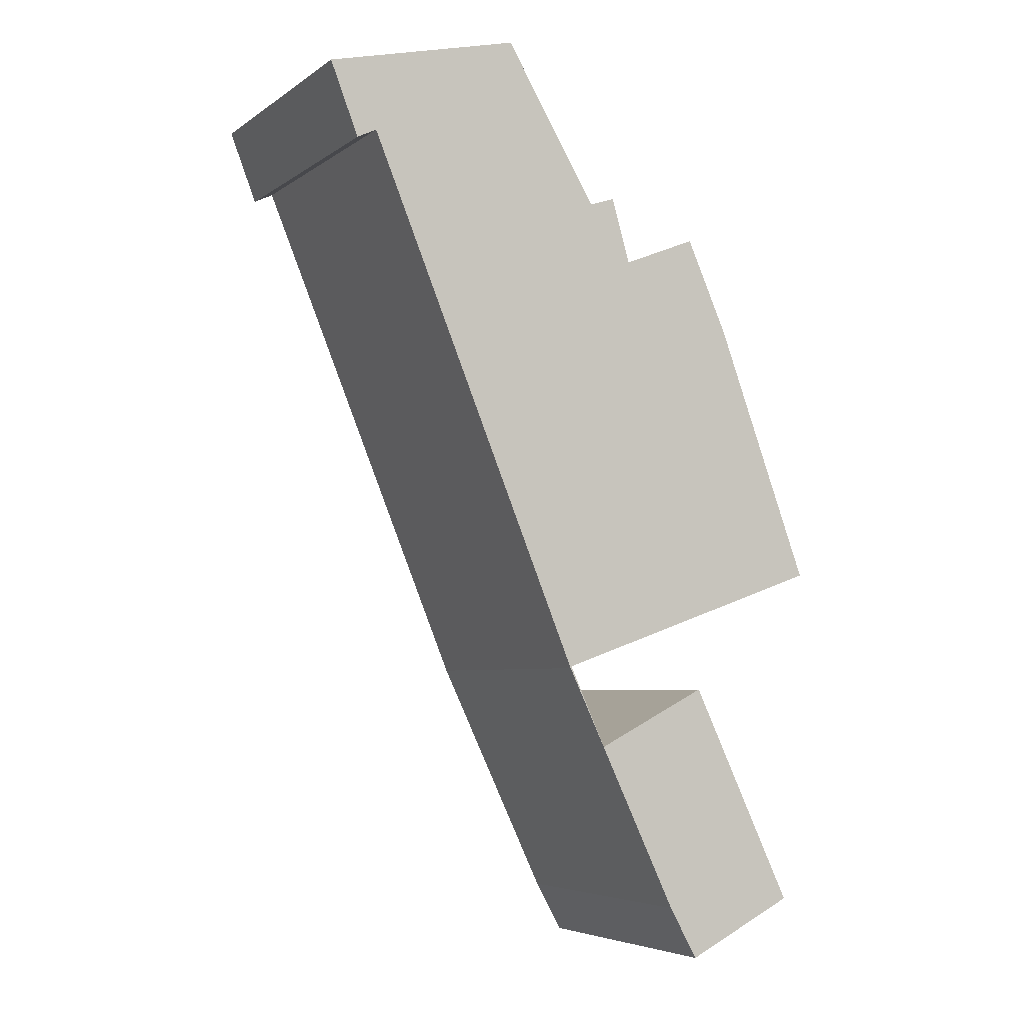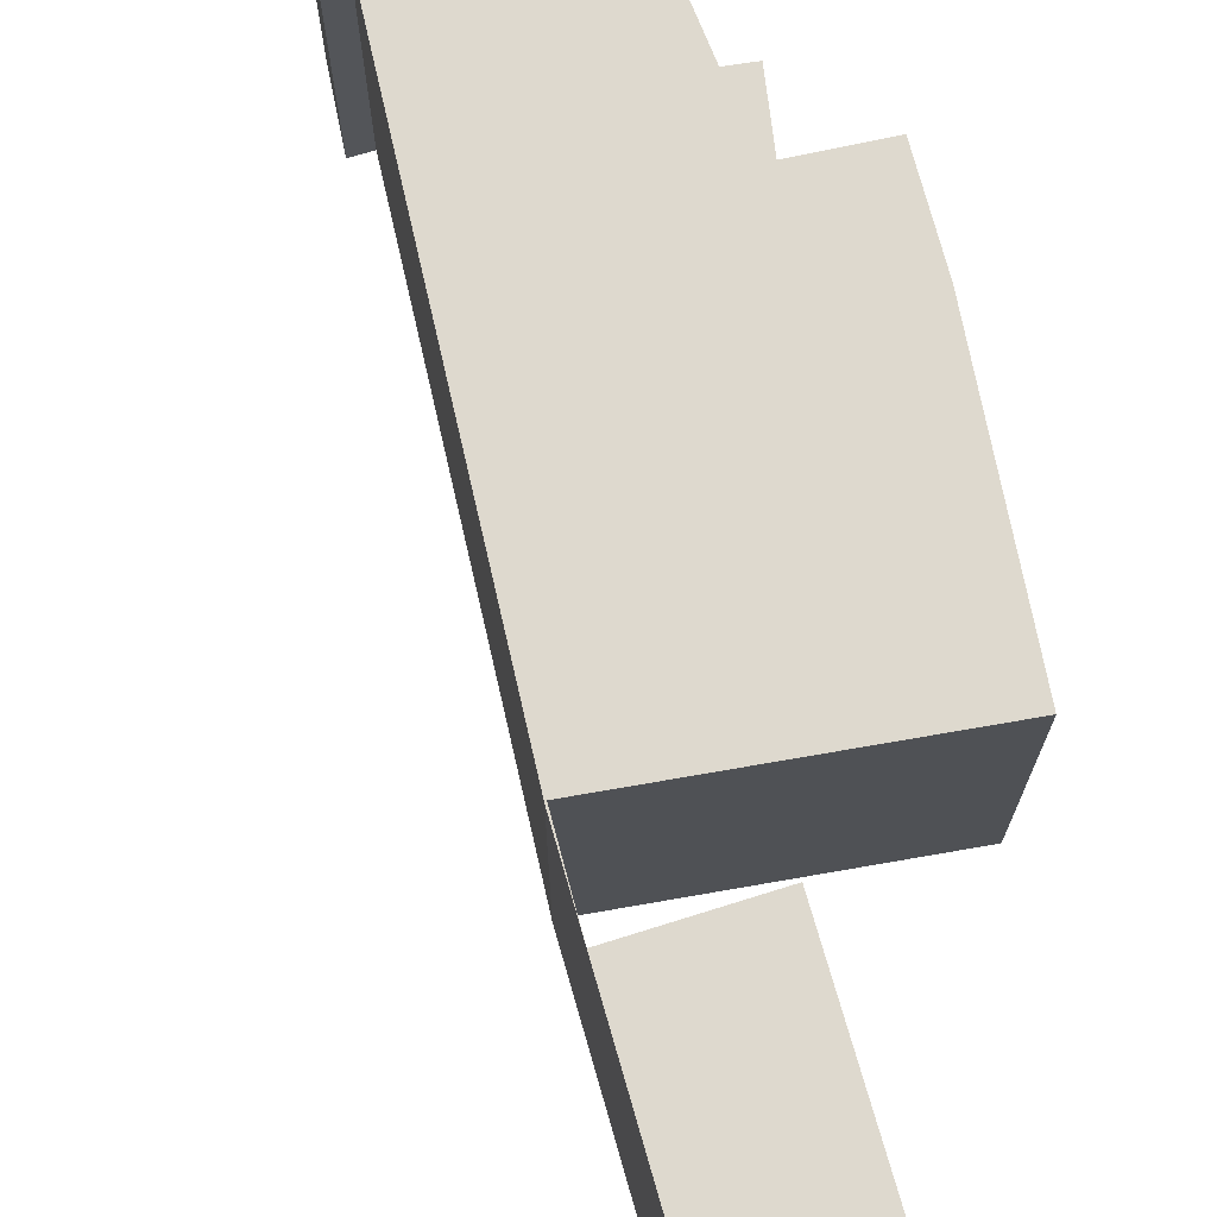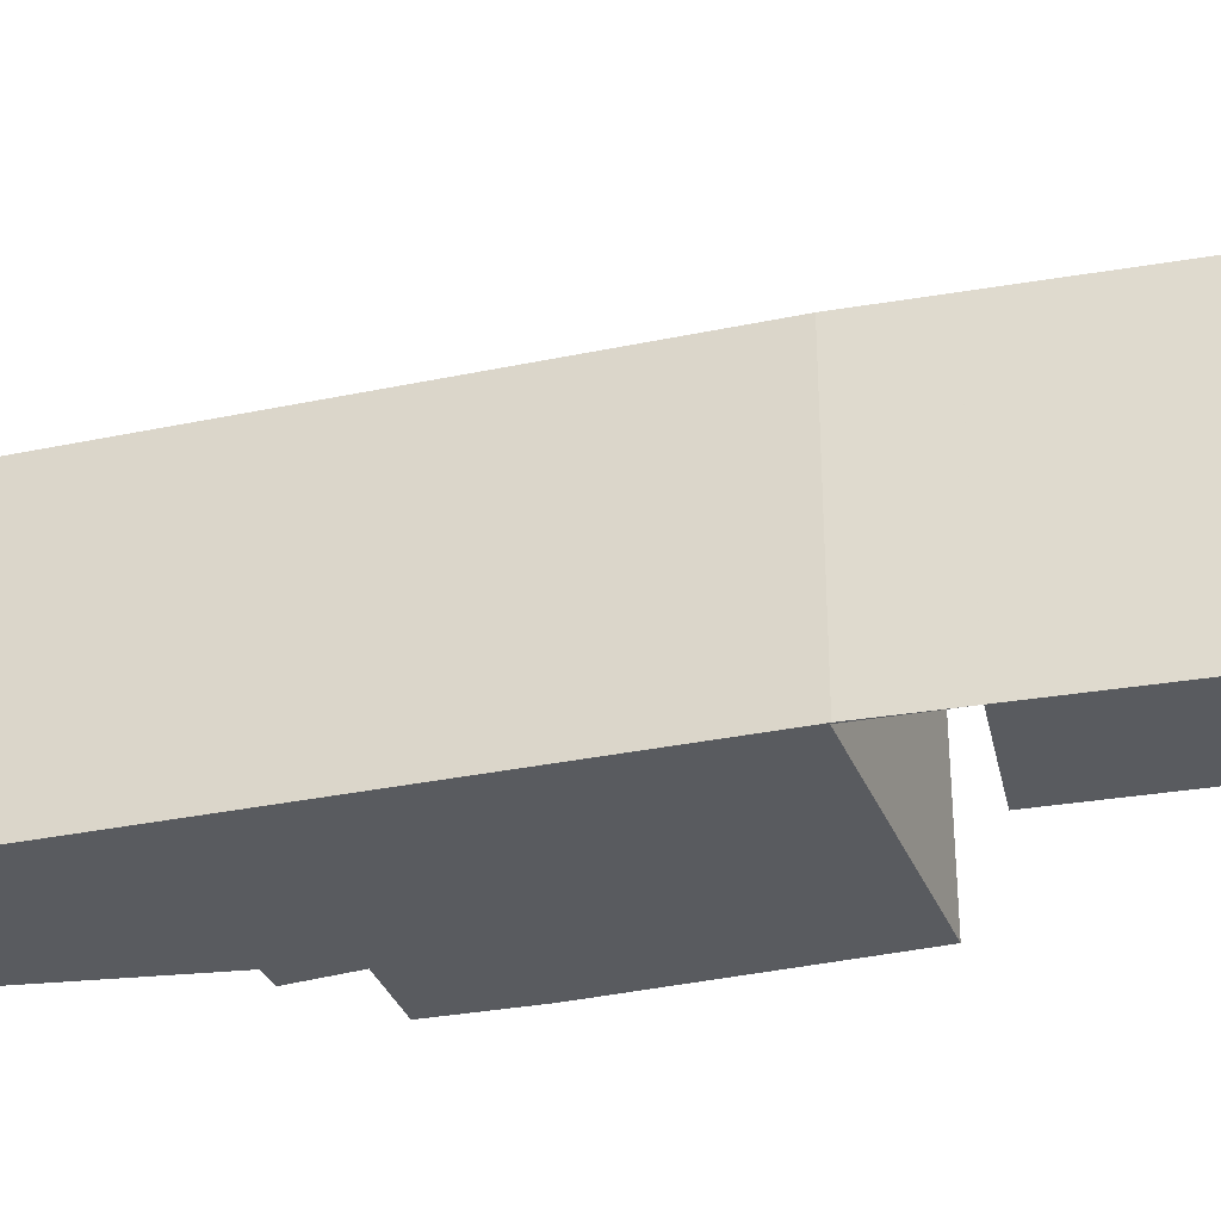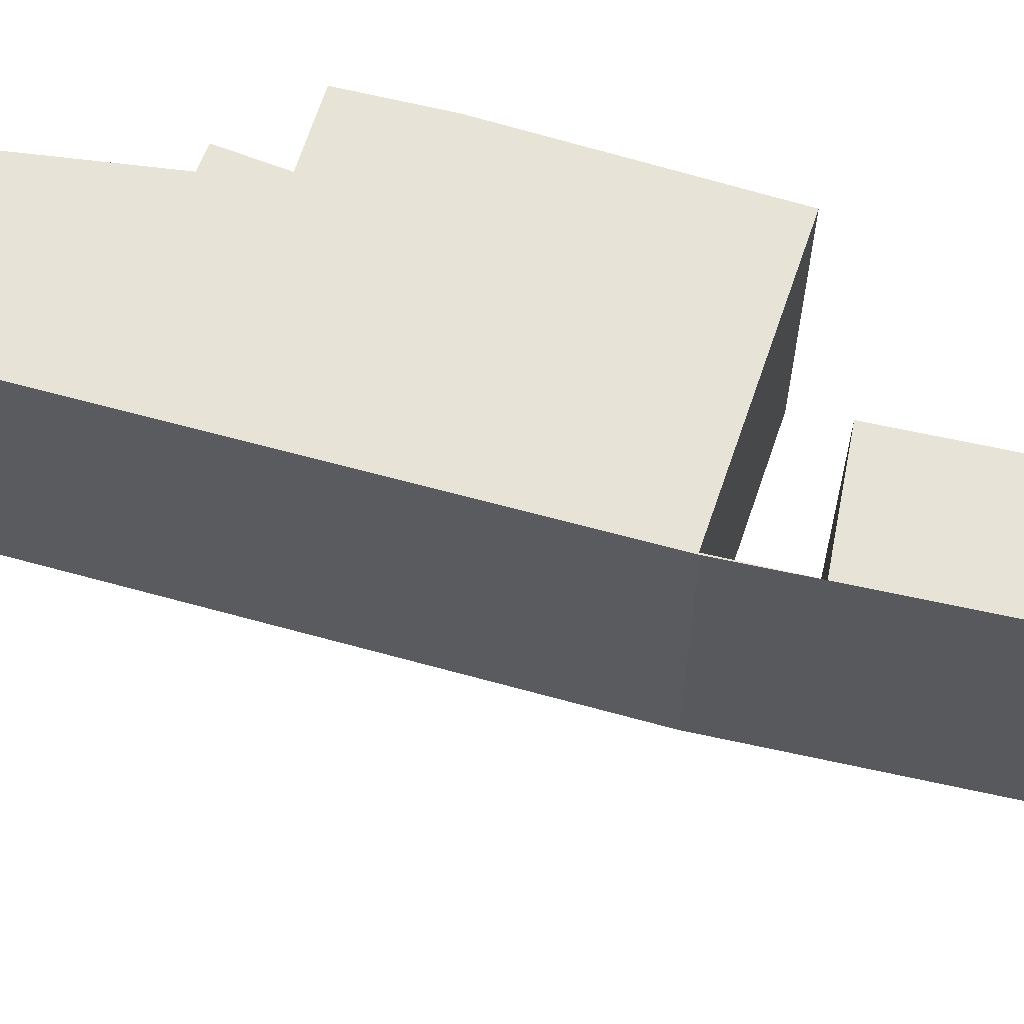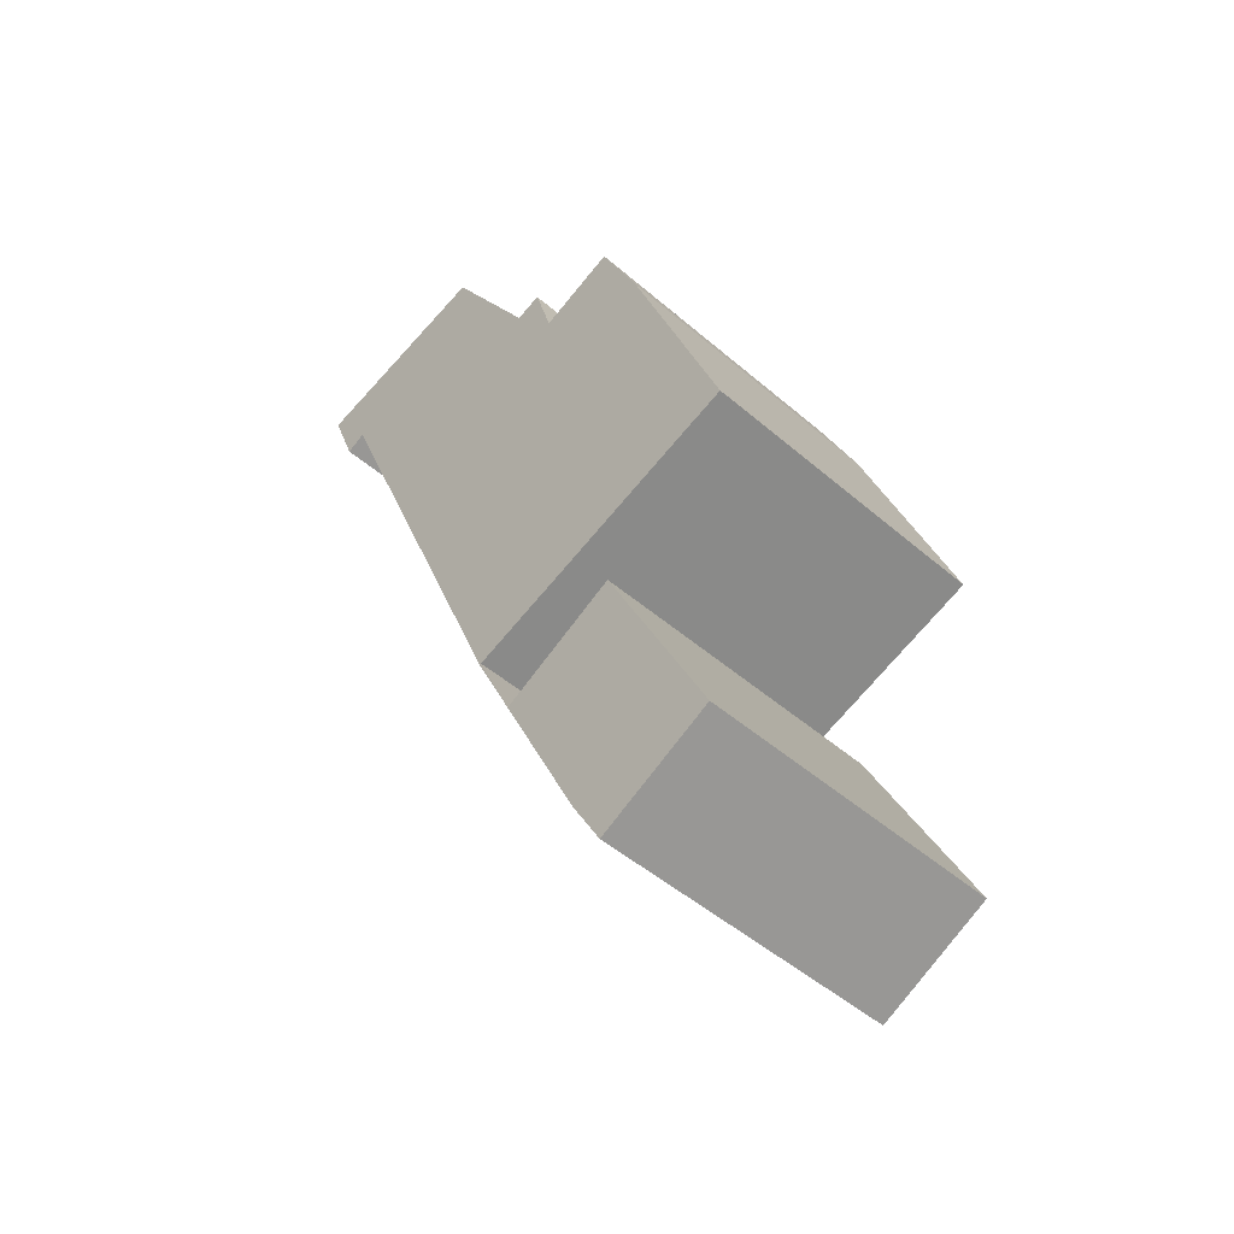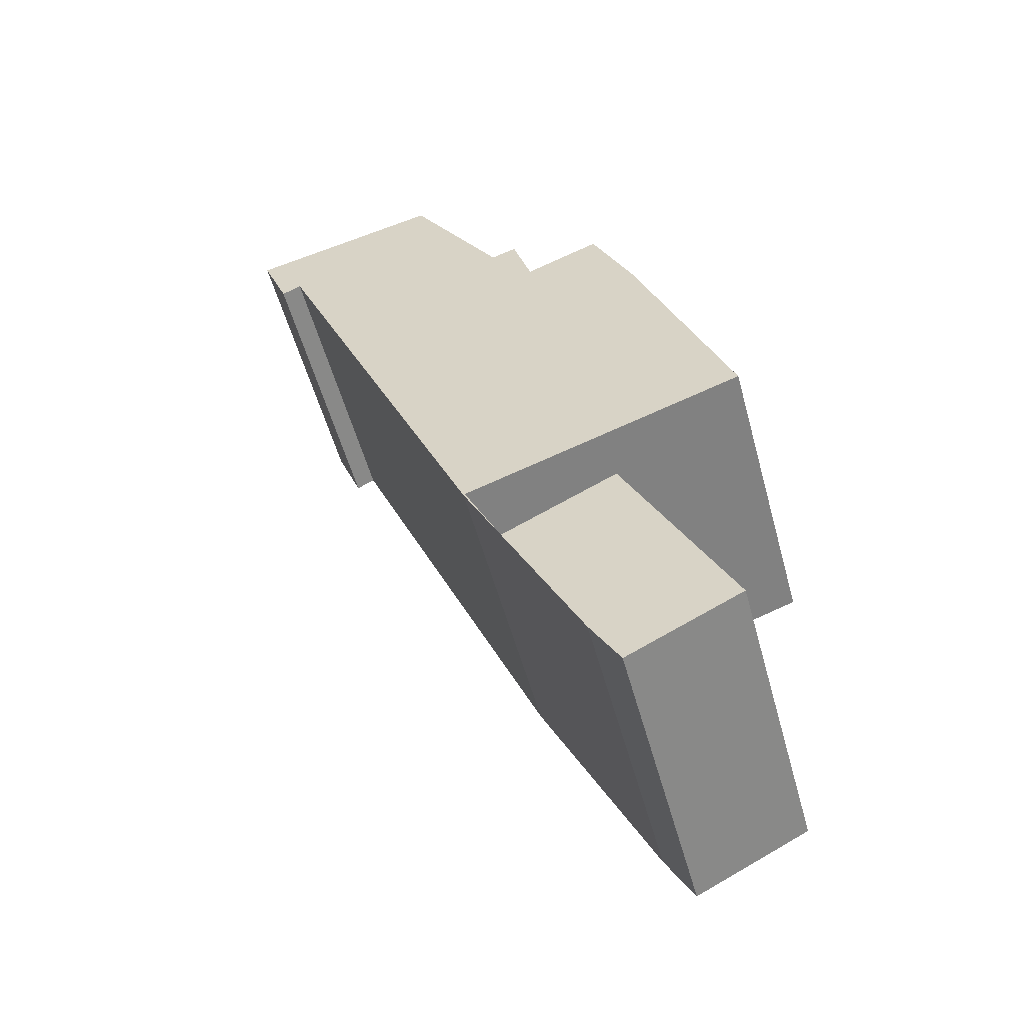
<metadata>
{"format":"obj","ext":"obj","renderer":"f3d","projection":"perspective","resolution":1024,"background":"white","views":[{"elev":-5.1,"azim":152.9,"up":"+Z"},{"elev":71.5,"azim":-170.5,"up":"+Y"},{"elev":-32.0,"azim":128.9,"up":"+Y"},{"elev":61.8,"azim":128.2,"up":"+Y"},{"elev":-49.0,"azim":-133.6,"up":"+Z"},{"elev":-54.9,"azim":-164.7,"up":"+Z"}]}
</metadata>
<code>
v  0.526 5.99 -6.972
v  3.372 5.99 -7.044
v  2.785 5.99 -8.104
v  4.975 5.99 -3.679
v  2.646 5.99 -2.495
v  0.526 4.269e-16 -6.972
v  2.646 1.528e-16 -2.495
v  4.975 2.253e-16 -3.679
v  3.372 4.313e-16 -7.044
v  2.785 4.962e-16 -8.104
v  2.782 5.99 7.177
v  4.317 5.99 6.559
v  1.939 5.99 5.275
v  5.728 5.99 -2.02
v  5.749 5.99 -2.057
v  10.17 5.99 8.687
v  0 5.99 3.668e-16
v  5.22 5.99 7.713
v  4.699 5.99 7.886
v  11.15 5.99 9.981
v  10.57 5.99 8.486
v  7.139 5.99 10.93
v  7.139 -6.693e-16 10.93
v  11.15 -6.112e-16 9.981
v  5.728 1.237e-16 -2.02
v  2.782 -4.395e-16 7.177
v  4.317 -4.016e-16 6.559
v  4.699 -4.829e-16 7.886
v  5.22 -4.723e-16 7.713
v  10.57 -5.196e-16 8.486
v  10.17 -5.319e-16 8.687
v  5.749 1.26e-16 -2.057
v  0 0 0
v  1.939 -3.23e-16 5.275
g defaultobject
f 1 2 3
f 2 1 4
f 4 1 5
f 6 5 1
f 5 6 7
f 7 4 5
f 4 7 8
f 8 2 4
f 2 8 9
f 9 3 2
f 3 9 10
f 10 1 3
f 1 10 6
f 10 7 6
f 7 10 8
f 8 10 9
f 1 2 3
f 2 1 4
f 4 1 5
f 8 2 4
f 2 8 9
f 9 3 2
f 3 9 10
f 10 1 3
f 1 10 6
f 6 5 1
f 5 6 7
f 7 4 5
f 4 7 8
f 10 7 6
f 7 10 8
f 8 10 9
f 11 12 13
f 14 15 4
f 15 14 16
f 16 14 17
f 16 17 13
f 16 13 12
f 16 12 18
f 18 12 19
f 16 20 21
f 20 16 18
f 20 18 22
f 23 20 22
f 20 23 24
f 8 14 4
f 14 8 25
f 26 11 13
f 26 12 11
f 12 26 27
f 28 18 19
f 18 28 29
f 29 22 18
f 22 29 23
f 24 21 20
f 21 24 30
f 31 15 16
f 15 31 32
f 8 15 32
f 30 16 21
f 16 30 31
f 8 4 15
f 25 17 14
f 17 25 33
f 33 13 17
f 13 33 34
f 26 13 34
f 27 19 12
f 19 27 28
f 24 31 30
f 32 25 8
f 25 32 31
f 25 31 33
f 33 31 34
f 34 31 27
f 27 31 29
f 29 31 23
f 23 31 24
f 28 27 29
f 26 34 27
f 11 12 13
f 14 15 4
f 15 14 16
f 16 14 17
f 16 17 13
f 16 13 12
f 16 12 18
f 18 12 19
f 16 20 21
f 20 16 18
f 20 18 22
f 30 16 21
f 16 30 31
f 31 15 16
f 15 31 32
f 8 15 32
f 24 21 20
f 21 24 30
f 8 4 15
f 8 14 4
f 14 8 25
f 26 11 13
f 26 12 11
f 12 26 27
f 28 18 19
f 18 28 29
f 29 22 18
f 22 29 23
f 23 20 22
f 20 23 24
f 25 17 14
f 17 25 33
f 33 13 17
f 13 33 34
f 26 13 34
f 27 19 12
f 19 27 28
f 24 31 30
f 32 25 8
f 25 32 31
f 25 31 33
f 33 31 34
f 34 31 27
f 27 31 29
f 29 31 23
f 23 31 24
f 28 27 29
f 26 34 27

</code>
